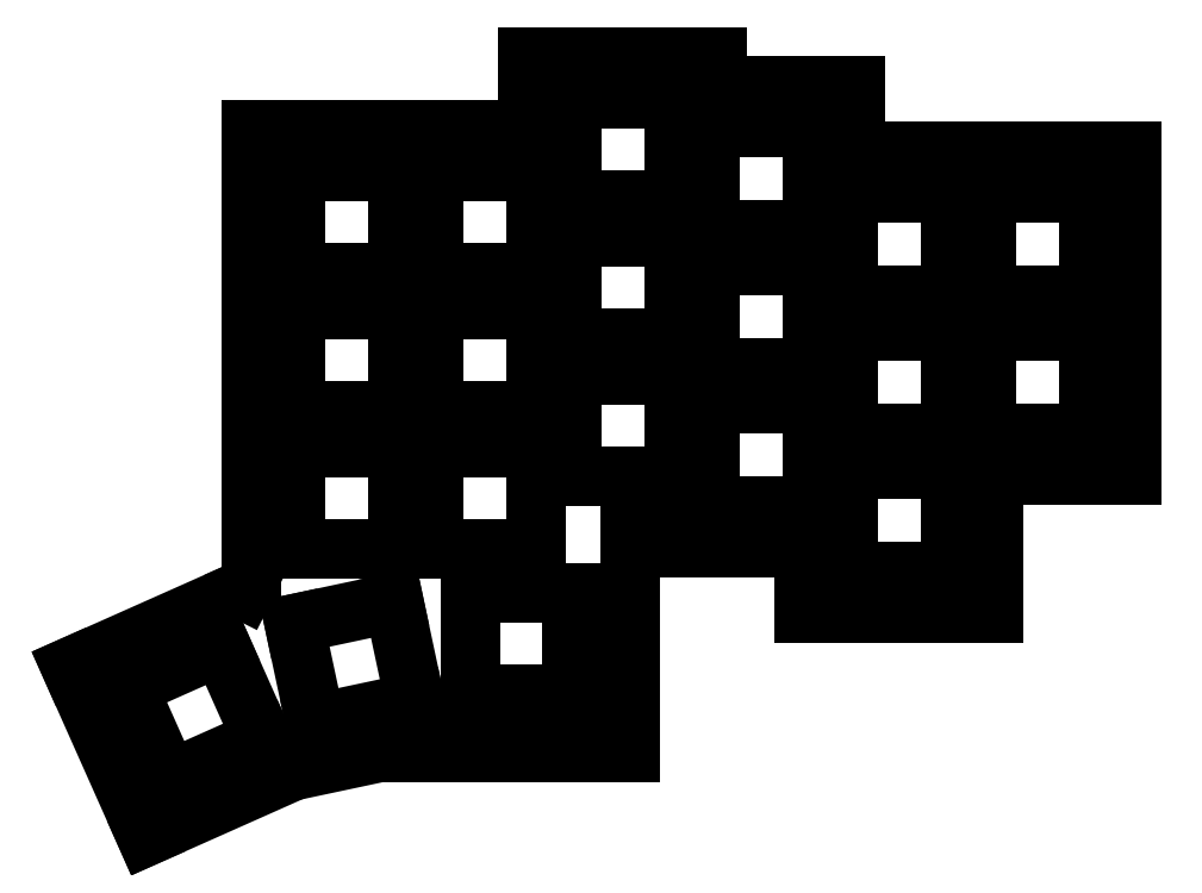
<metadata>
{"format":"dxf","ext":"dxf","renderer":"ezdxf+matplotlib","layout":"modelspace","background":"white","min_lineweight":24,"dpi":150}
</metadata>
<code>
0
SECTION
2
ENTITIES
0
LINE
8
0
10
262
20
6.25
11
281
21
6.25
0
LINE
8
0
10
281
20
6.25
11
281
21
50.75
0
LINE
8
0
10
243
20
50.75
11
281
21
50.75
0
LINE
8
0
10
236
20
-12.75
11
262
21
-12.75
0
LINE
8
0
10
262
20
-12.75
11
262
21
6.25
0
LINE
8
0
10
236
20
-3.75
11
236
21
-12.75
0
LINE
8
0
10
217
20
-3.75
11
236
21
-3.75
0
LINE
8
0
10
217
20
0.25
11
217
21
-3.75
0
LINE
8
0
10
243
20
50.75
11
243
21
59.75
0
LINE
8
0
10
243
20
59.75
11
224
21
59.75
0
LINE
8
0
10
212
20
0.25
11
217
21
0.25
0
LINE
8
0
10
224
20
59.75
11
224
21
63.75
0
LINE
8
0
10
224
20
63.75
11
198
21
63.75
0
LINE
8
0
10
198
20
63.75
11
198
21
53.75
0
LINE
8
0
10
160
20
53.75
11
198
21
53.75
0
LINE
8
0
10
160
20
-7.391
11
160
21
53.75
0
LINE
8
0
10
165.7
20
-34.47
11
177.3
21
-32
0
LINE
8
0
10
145.5
20
-43.46
11
165.7
21
-34.47
0
LINE
8
0
10
158.9
20
-9.622
11
158.9
21
-9.593
0
LINE
8
0
10
158.9
20
-9.593
11
135.1
21
-20.17
0
LINE
8
0
10
135.1
20
-20.17
11
145.5
21
-43.46
0
LINE
8
0
10
160
20
-7.391
11
158.9
21
-9.622
0
LINE
8
0
10
212
20
0.25
11
212
21
-32
0
LINE
8
0
10
212
20
-32
11
177.3
21
-32
0
LINE
8
0
10
261
20
12
11
275
21
12
0
LINE
8
0
10
275
20
12
11
275
21
26
0
LINE
8
0
10
275
20
26
11
261
21
26
0
LINE
8
0
10
261
20
26
11
261
21
12
0
LINE
8
0
10
261
20
31
11
275
21
31
0
LINE
8
0
10
275
20
31
11
275
21
45
0
LINE
8
0
10
275
20
45
11
261
21
45
0
LINE
8
0
10
261
20
45
11
261
21
31
0
LINE
8
0
10
242
20
-7
11
256
21
-7
0
LINE
8
0
10
256
20
-7
11
256
21
7
0
LINE
8
0
10
256
20
7
11
242
21
7
0
LINE
8
0
10
242
20
7
11
242
21
-7
0
LINE
8
0
10
242
20
12
11
256
21
12
0
LINE
8
0
10
256
20
12
11
256
21
26
0
LINE
8
0
10
256
20
26
11
242
21
26
0
LINE
8
0
10
242
20
26
11
242
21
12
0
LINE
8
0
10
242
20
31
11
256
21
31
0
LINE
8
0
10
256
20
31
11
256
21
45
0
LINE
8
0
10
256
20
45
11
242
21
45
0
LINE
8
0
10
242
20
45
11
242
21
31
0
LINE
8
0
10
223
20
2
11
237
21
2
0
LINE
8
0
10
237
20
2
11
237
21
16
0
LINE
8
0
10
237
20
16
11
223
21
16
0
LINE
8
0
10
223
20
16
11
223
21
2
0
LINE
8
0
10
223
20
21
11
237
21
21
0
LINE
8
0
10
237
20
21
11
237
21
35
0
LINE
8
0
10
237
20
35
11
223
21
35
0
LINE
8
0
10
223
20
35
11
223
21
21
0
LINE
8
0
10
223
20
40
11
237
21
40
0
LINE
8
0
10
237
20
40
11
237
21
54
0
LINE
8
0
10
237
20
54
11
223
21
54
0
LINE
8
0
10
223
20
54
11
223
21
40
0
LINE
8
0
10
204
20
6
11
218
21
6
0
LINE
8
0
10
218
20
6
11
218
21
20
0
LINE
8
0
10
218
20
20
11
204
21
20
0
LINE
8
0
10
204
20
20
11
204
21
6
0
LINE
8
0
10
204
20
25
11
218
21
25
0
LINE
8
0
10
218
20
25
11
218
21
39
0
LINE
8
0
10
218
20
39
11
204
21
39
0
LINE
8
0
10
204
20
39
11
204
21
25
0
LINE
8
0
10
204
20
44
11
218
21
44
0
LINE
8
0
10
218
20
44
11
218
21
58
0
LINE
8
0
10
218
20
58
11
204
21
58
0
LINE
8
0
10
204
20
58
11
204
21
44
0
LINE
8
0
10
185
20
-4
11
199
21
-4
0
LINE
8
0
10
199
20
-4
11
199
21
10
0
LINE
8
0
10
199
20
10
11
185
21
10
0
LINE
8
0
10
185
20
10
11
185
21
-4
0
LINE
8
0
10
185
20
15
11
199
21
15
0
LINE
8
0
10
199
20
15
11
199
21
29
0
LINE
8
0
10
199
20
29
11
185
21
29
0
LINE
8
0
10
185
20
29
11
185
21
15
0
LINE
8
0
10
185
20
34
11
199
21
34
0
LINE
8
0
10
199
20
34
11
199
21
48
0
LINE
8
0
10
199
20
48
11
185
21
48
0
LINE
8
0
10
185
20
48
11
185
21
34
0
LINE
8
0
10
166
20
-4
11
180
21
-4
0
LINE
8
0
10
180
20
-4
11
180
21
10
0
LINE
8
0
10
180
20
10
11
166
21
10
0
LINE
8
0
10
166
20
10
11
166
21
-4
0
LINE
8
0
10
166
20
15
11
180
21
15
0
LINE
8
0
10
180
20
15
11
180
21
29
0
LINE
8
0
10
180
20
29
11
166
21
29
0
LINE
8
0
10
166
20
29
11
166
21
15
0
LINE
8
0
10
166
20
34
11
180
21
34
0
LINE
8
0
10
180
20
34
11
180
21
48
0
LINE
8
0
10
180
20
48
11
166
21
48
0
LINE
8
0
10
166
20
48
11
166
21
34
0
LINE
8
0
10
190
20
-24
11
204
21
-24
0
LINE
8
0
10
204
20
-24
11
204
21
-10
0
LINE
8
0
10
204
20
-10
11
190
21
-10
0
LINE
8
0
10
190
20
-10
11
190
21
-24
0
LINE
8
0
10
168.7
20
-27.94
11
182.4
21
-25.03
0
LINE
8
0
10
182.4
20
-25.03
11
179.5
21
-11.34
0
LINE
8
0
10
179.5
20
-11.34
11
165.8
21
-14.25
0
LINE
8
0
10
165.8
20
-14.25
11
168.7
21
-27.94
0
LINE
8
0
10
148.6
20
-35.77
11
161.4
21
-30.08
0
LINE
8
0
10
161.4
20
-30.08
11
155.7
21
-17.29
0
LINE
8
0
10
155.7
20
-17.29
11
142.9
21
-22.98
0
LINE
8
0
10
142.9
20
-22.98
11
148.6
21
-35.77
0
ENDSEC
0
EOF

</code>
